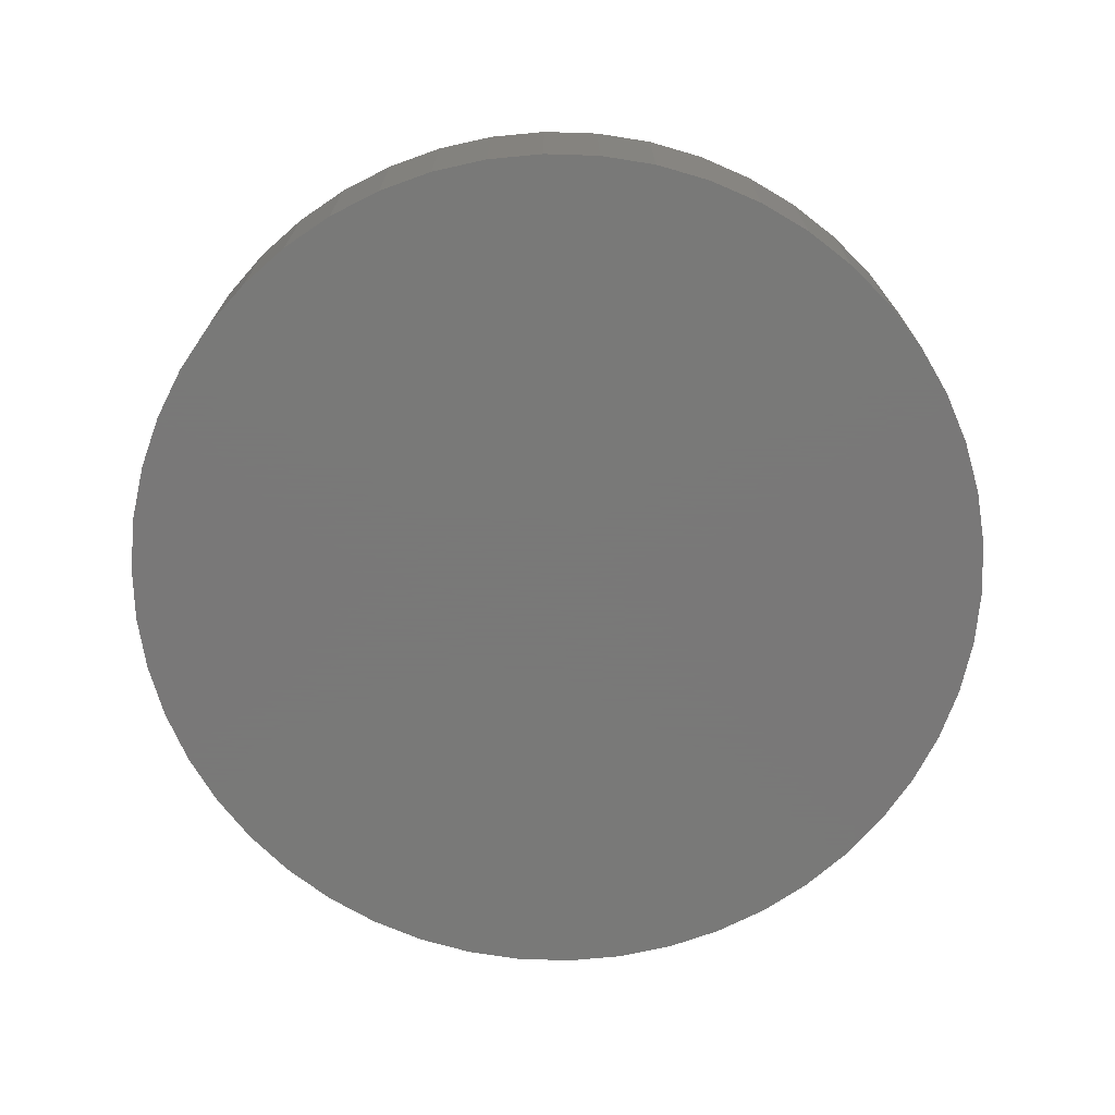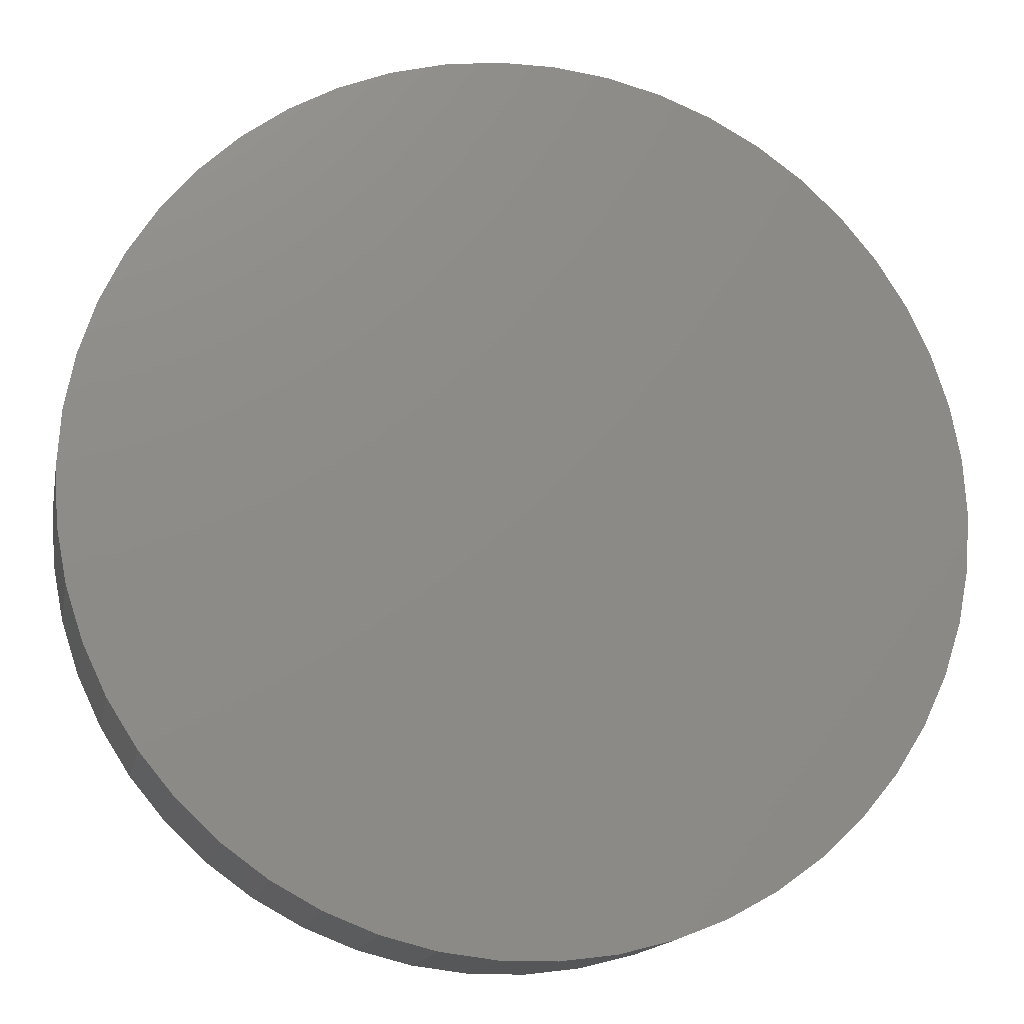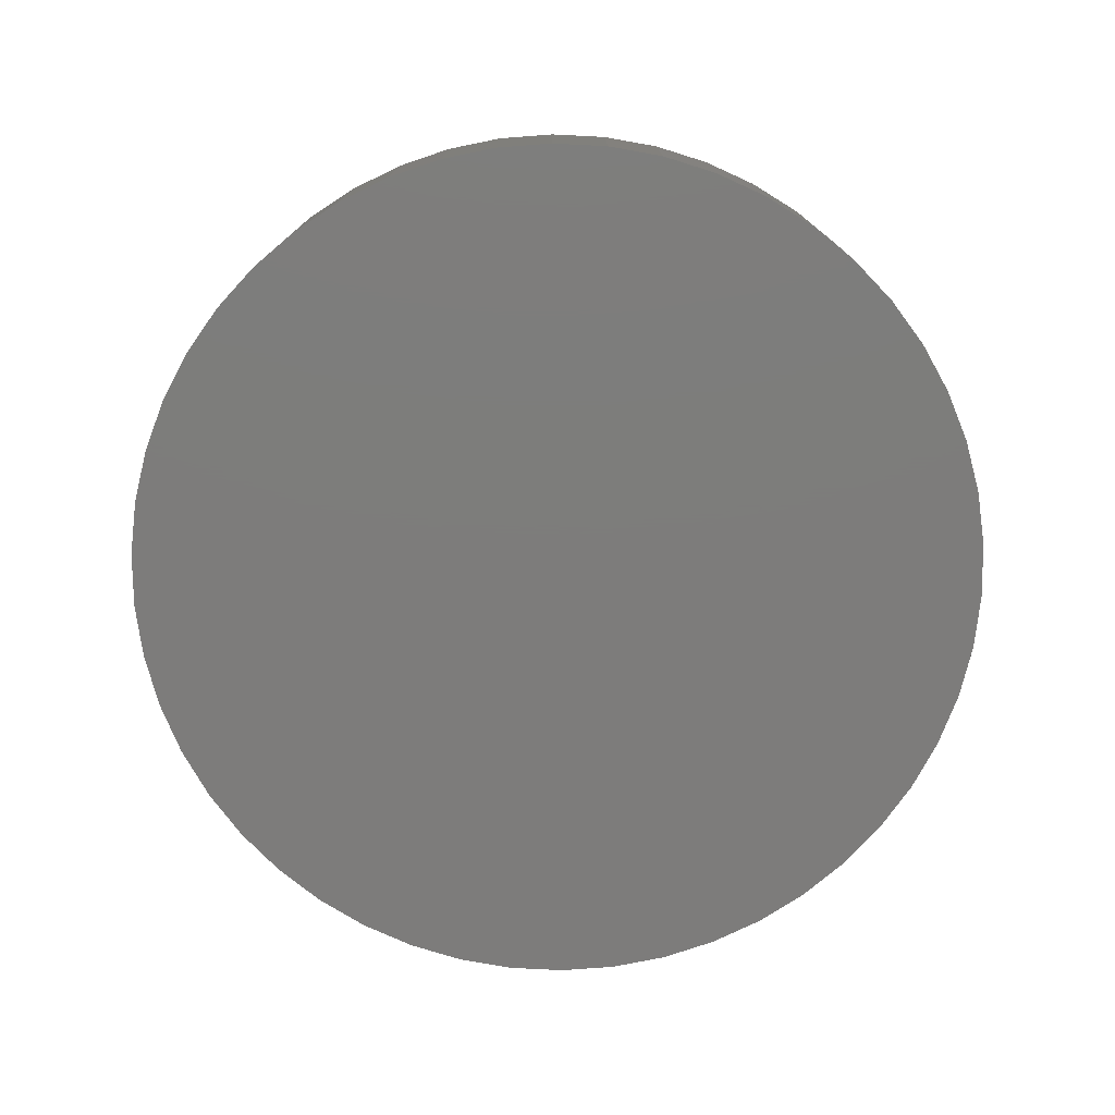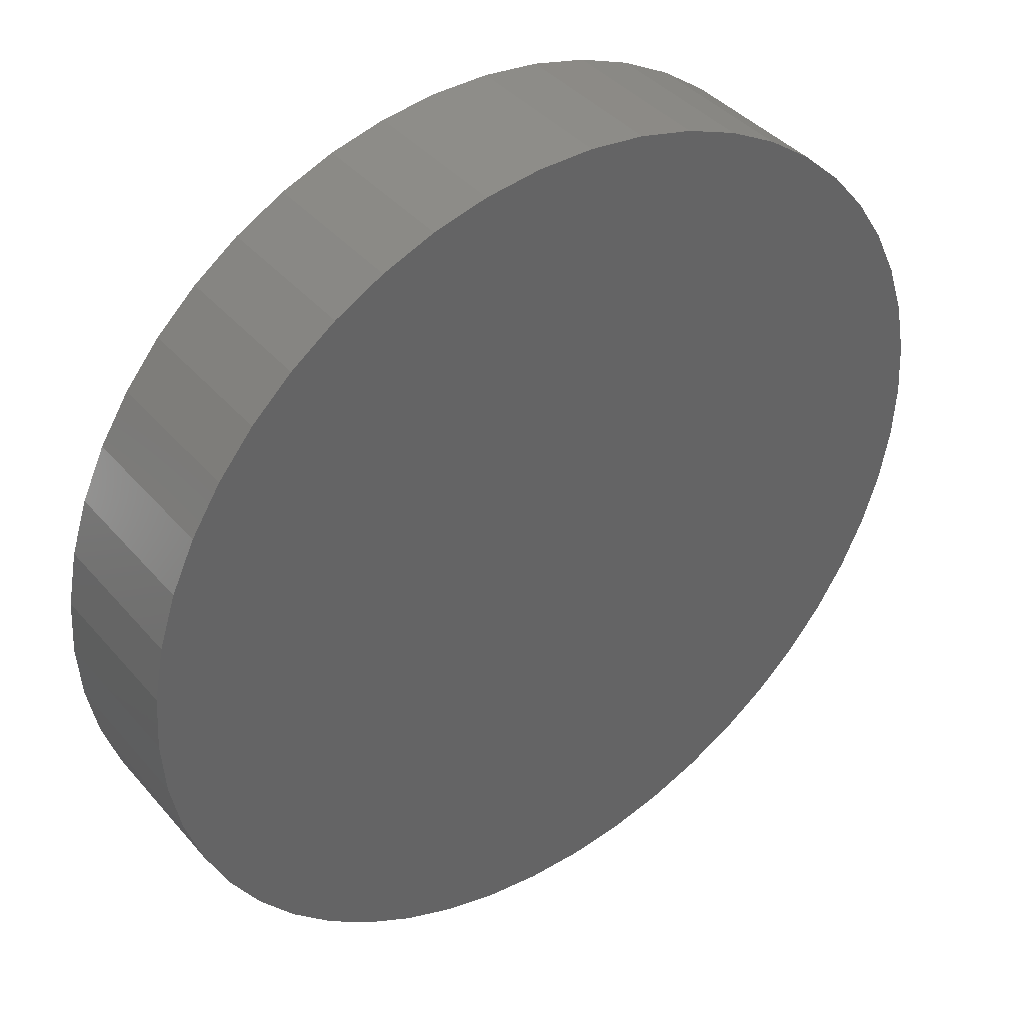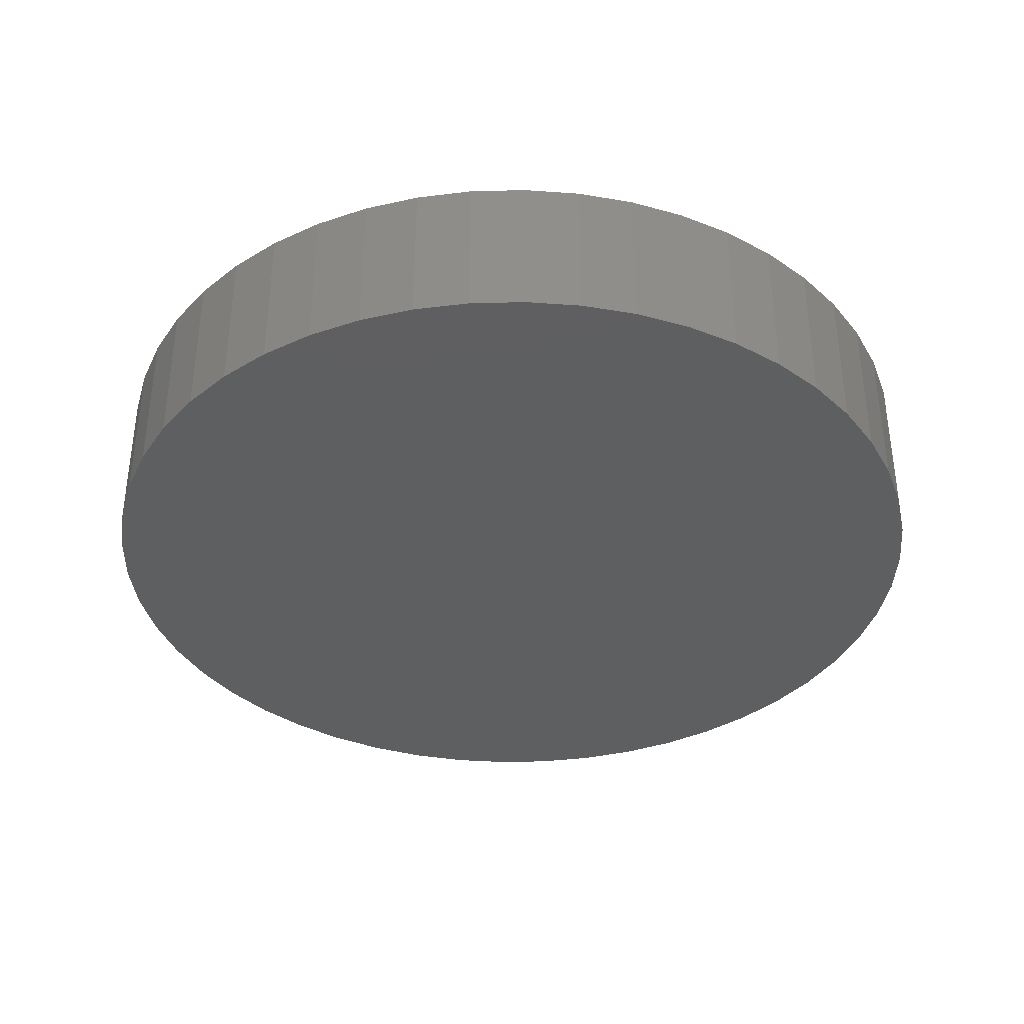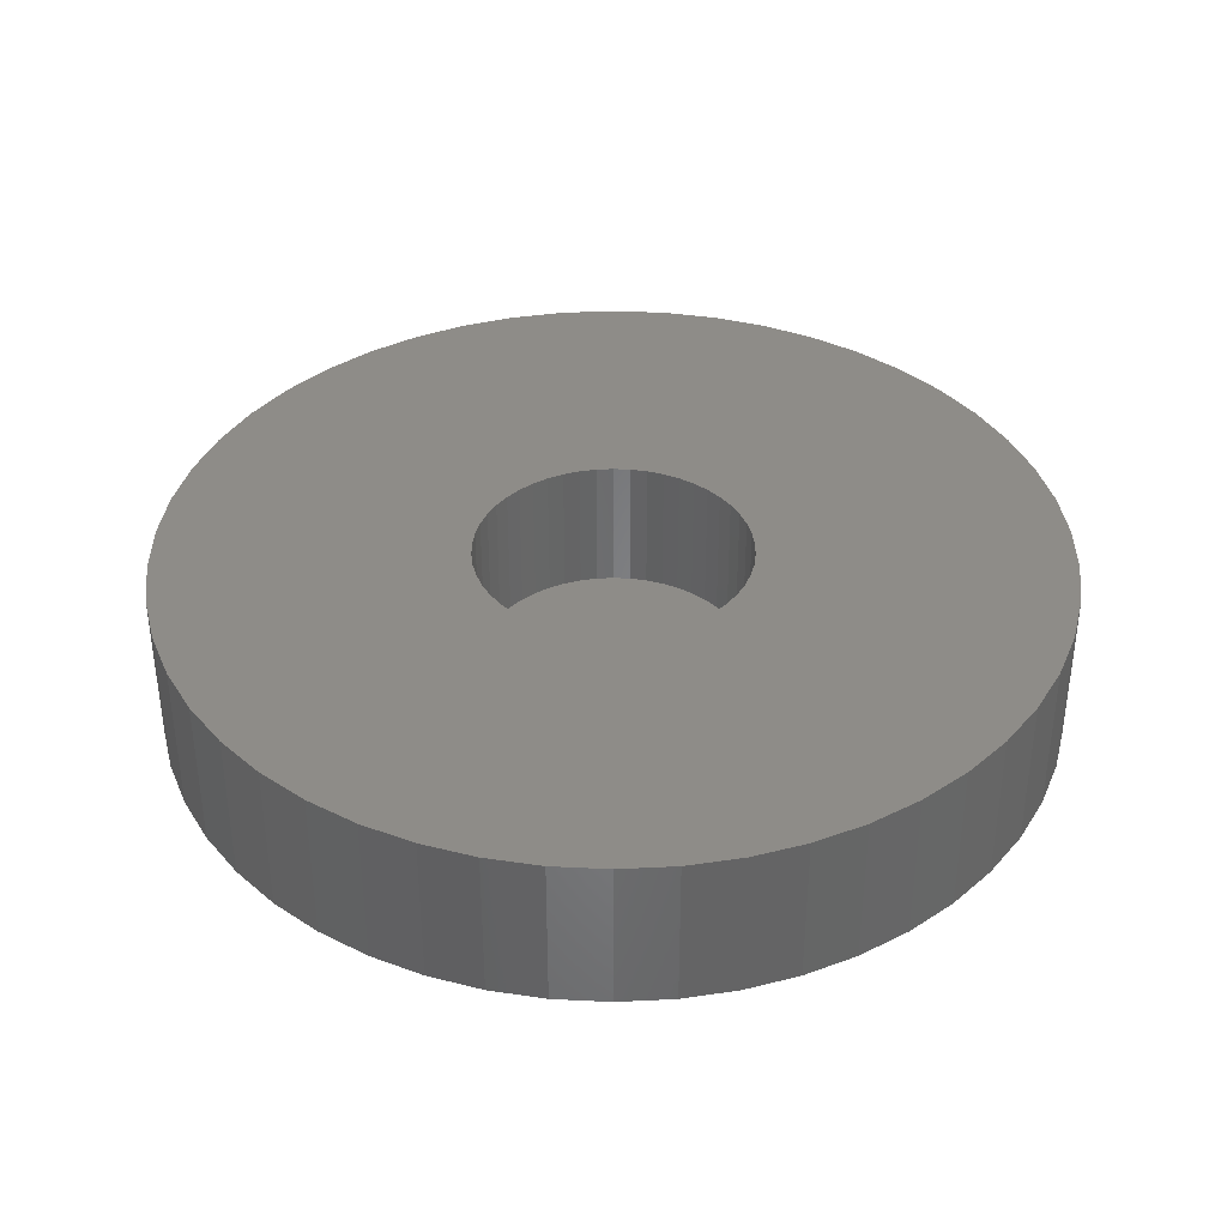
<metadata>
{"format":"stl","ext":"stl","renderer":"f3d","projection":"perspective","resolution":1024,"background":"white","views":[{"elev":-71.5,"azim":63.0,"up":"+Z"},{"elev":-15.0,"azim":168.9,"up":"+Y"},{"elev":-76.2,"azim":-60.5,"up":"+Z"},{"elev":39.8,"azim":143.8,"up":"+Y"},{"elev":-37.1,"azim":145.9,"up":"+Z"},{"elev":37.6,"azim":32.4,"up":"+Z"}]}
</metadata>
<code>
# stl→obj: 200 verts, 396 faces
v 5.7 0 2
v 5.655 0.7144 0
v 5.655 0.7144 2
v 5.7 0 0
v -5.7 0 0
v -5.655 0.7144 2
v -5.655 0.7144 0
v -5.7 0 2
v 0.3579 5.689 0
v -0.3579 5.689 2
v 0.3579 5.689 2
v -0.3579 5.689 0
v -0.3579 -5.689 0
v 0.3579 -5.689 2
v -0.3579 -5.689 2
v 0.3579 -5.689 0
v 3.633 -4.392 0
v 4.155 -3.902 2
v 3.633 -4.392 2
v 4.155 -3.902 0
v 4.155 3.902 0
v 3.633 4.392 2
v 4.155 3.902 2
v 3.633 4.392 0
v -3.633 4.392 0
v -4.155 3.902 2
v -3.633 4.392 2
v -4.155 3.902 0
v -1.761 5.421 0
v -2.427 5.158 2
v -1.761 5.421 2
v -2.427 5.158 0
v 5.3 2.098 2
v 4.995 2.746 0
v 4.995 2.746 2
v 5.3 2.098 0
v 5.521 1.418 0
v 5.521 1.418 2
v 2.427 5.158 0
v 1.761 5.421 2
v 2.427 5.158 2
v 1.761 5.421 0
v 1.068 5.599 2
v 1.068 5.599 0
v 3.054 4.813 2
v 3.054 4.813 0
v -5.3 2.098 0
v -4.995 2.746 2
v -4.995 2.746 0
v -5.3 2.098 2
v -4.611 3.35 0
v -4.611 3.35 2
v -5.521 1.418 0
v -5.521 1.418 2
v -3.054 4.813 2
v -3.054 4.813 0
v -1.068 5.599 2
v -1.068 5.599 0
v 1.068 -5.599 2
v 1.068 -5.599 0
v 1.761 -5.421 0
v 2.427 -5.158 2
v 1.761 -5.421 2
v 2.427 -5.158 0
v 4.611 3.35 2
v 4.611 3.35 0
v 1.75 0 2
v 1.736 0.2193 2
v 5.655 -0.7144 2
v 1.695 0.4352 2
v 1.736 -0.2193 2
v 1.627 0.6442 2
v 5.521 -1.418 2
v 1.534 0.8431 2
v 1.695 -0.4352 2
v 1.416 1.029 2
v 5.3 -2.098 2
v 1.276 1.198 2
v 1.627 -0.6442 2
v 1.115 1.348 2
v 4.995 -2.746 2
v 0.9377 1.478 2
v 1.534 -0.8431 2
v 0.7451 1.583 2
v 4.611 -3.35 2
v 1.416 -1.029 2
v 0.5408 1.664 2
v 0.3279 1.719 2
v 0.1099 1.747 2
v -0.1099 1.747 2
v -0.3279 1.719 2
v -0.5408 1.664 2
v -0.7451 1.583 2
v -0.9377 1.478 2
v -1.115 1.348 2
v -1.276 1.198 2
v -1.416 1.029 2
v 1.276 -1.198 2
v 1.115 -1.348 2
v 3.054 -4.813 2
v 0.9377 -1.478 2
v 0.7451 -1.583 2
v 0.5408 -1.664 2
v 0.3279 -1.719 2
v 0.1099 -1.747 2
v -0.1099 -1.747 2
v -0.3279 -1.719 2
v -1.068 -5.599 2
v -0.5408 -1.664 2
v -1.761 -5.421 2
v -0.7451 -1.583 2
v -2.427 -5.158 2
v -0.9377 -1.478 2
v -3.054 -4.813 2
v -1.115 -1.348 2
v -3.633 -4.392 2
v -1.276 -1.198 2
v -4.155 -3.902 2
v -1.416 -1.029 2
v -4.611 -3.35 2
v -1.534 -0.8431 2
v -4.995 -2.746 2
v -1.627 -0.6442 2
v -5.3 -2.098 2
v -1.695 -0.4352 2
v -5.521 -1.418 2
v -1.736 -0.2193 2
v -5.655 -0.7144 2
v -1.75 0 2
v -1.534 0.8431 2
v -1.627 0.6442 2
v -1.695 0.4352 2
v -1.736 0.2193 2
v 5.655 -0.7144 0
v 5.521 -1.418 0
v -4.155 -3.902 0
v -3.633 -4.392 0
v -4.611 -3.35 0
v 5.3 -2.098 0
v 4.995 -2.746 0
v 4.611 -3.35 0
v 3.054 -4.813 0
v -1.068 -5.599 0
v -1.761 -5.421 0
v -2.427 -5.158 0
v -3.054 -4.813 0
v -4.995 -2.746 0
v -5.3 -2.098 0
v -5.521 -1.418 0
v -5.655 -0.7144 0
v 1.75 0 0.25
v 1.736 0.2193 0.25
v -1.736 0.2193 0.25
v -1.75 0 0.25
v -0.1099 1.747 0.25
v 0.1099 1.747 0.25
v 0.1099 -1.747 0.25
v -0.1099 -1.747 0.25
v 1.276 -1.198 0.25
v 1.115 -1.348 0.25
v 1.115 1.348 0.25
v 1.276 1.198 0.25
v -1.276 1.198 0.25
v -1.115 1.348 0.25
v -0.7451 1.583 0.25
v -0.5408 1.664 0.25
v 1.534 -0.8431 0.25
v 1.627 -0.6442 0.25
v 1.627 0.6442 0.25
v 1.534 0.8431 0.25
v 0.5408 1.664 0.25
v 0.7451 1.583 0.25
v 0.9377 1.478 0.25
v -1.534 0.8431 0.25
v -1.627 0.6442 0.25
v -1.416 1.029 0.25
v -0.9377 1.478 0.25
v -0.3279 1.719 0.25
v 1.695 -0.4352 0.25
v 1.736 -0.2193 0.25
v 0.3279 -1.719 0.25
v 1.695 0.4352 0.25
v 1.416 1.029 0.25
v 0.3279 1.719 0.25
v -1.695 0.4352 0.25
v 1.416 -1.029 0.25
v -1.115 -1.348 0.25
v -1.276 -1.198 0.25
v -1.627 -0.6442 0.25
v -1.534 -0.8431 0.25
v -1.416 -1.029 0.25
v -1.736 -0.2193 0.25
v 0.9377 -1.478 0.25
v 0.7451 -1.583 0.25
v -1.695 -0.4352 0.25
v 0.5408 -1.664 0.25
v -0.3279 -1.719 0.25
v -0.5408 -1.664 0.25
v -0.7451 -1.583 0.25
v -0.9377 -1.478 0.25
f 1 2 3
f 2 1 4
f 5 6 7
f 6 5 8
f 9 10 11
f 10 9 12
f 13 14 15
f 14 13 16
f 17 18 19
f 18 17 20
f 21 22 23
f 22 21 24
f 25 26 27
f 26 25 28
f 29 30 31
f 30 29 32
f 33 34 35
f 34 33 36
f 3 37 38
f 37 3 2
f 39 40 41
f 40 39 42
f 42 43 40
f 43 42 44
f 24 45 22
f 45 24 46
f 47 48 49
f 48 47 50
f 51 26 28
f 26 51 52
f 53 50 47
f 50 53 54
f 32 55 30
f 55 32 56
f 12 57 10
f 57 12 58
f 16 59 14
f 59 16 60
f 61 62 63
f 62 61 64
f 38 36 33
f 36 38 37
f 65 21 23
f 21 65 66
f 35 66 65
f 66 35 34
f 44 11 43
f 11 44 9
f 46 41 45
f 41 46 39
f 49 52 51
f 52 49 48
f 7 54 53
f 54 7 6
f 67 1 3
f 68 3 38
f 1 67 69
f 70 38 33
f 71 69 67
f 72 33 35
f 69 71 73
f 74 35 65
f 75 73 71
f 76 65 23
f 73 75 77
f 78 23 22
f 79 77 75
f 80 22 45
f 77 79 81
f 82 45 41
f 83 81 79
f 84 41 40
f 81 83 85
f 86 85 83
f 3 68 67
f 38 70 68
f 33 72 70
f 35 74 72
f 65 76 74
f 23 78 76
f 22 80 78
f 87 40 43
f 45 82 80
f 41 84 82
f 40 87 84
f 88 43 11
f 43 88 87
f 11 89 88
f 11 90 89
f 10 90 11
f 90 10 91
f 57 91 10
f 91 57 92
f 31 92 57
f 92 31 93
f 30 93 31
f 93 30 94
f 55 94 30
f 94 55 95
f 27 95 55
f 95 27 96
f 26 96 27
f 52 97 26
f 96 26 97
f 85 86 18
f 98 18 86
f 18 98 19
f 99 19 98
f 19 99 100
f 101 100 99
f 100 101 62
f 102 62 101
f 62 102 63
f 103 63 102
f 63 103 59
f 104 59 103
f 59 104 14
f 105 14 104
f 106 14 105
f 15 106 107
f 106 15 14
f 108 107 109
f 110 109 111
f 112 111 113
f 107 108 15
f 114 113 115
f 116 115 117
f 118 117 119
f 120 119 121
f 122 121 123
f 124 123 125
f 126 125 127
f 109 110 108
f 128 127 129
f 97 52 130
f 48 130 52
f 111 112 110
f 130 48 131
f 113 114 112
f 50 131 48
f 115 116 114
f 131 50 132
f 117 118 116
f 54 132 50
f 119 120 118
f 132 54 133
f 121 122 120
f 6 133 54
f 123 124 122
f 133 6 129
f 125 126 124
f 8 129 6
f 127 128 126
f 129 8 128
f 56 27 55
f 27 56 25
f 58 31 57
f 31 58 29
f 69 4 1
f 4 69 134
f 73 134 69
f 134 73 135
f 136 116 118
f 116 136 137
f 136 120 138
f 120 136 118
f 134 2 4
f 135 2 134
f 135 37 2
f 139 37 135
f 139 36 37
f 140 36 139
f 140 34 36
f 141 34 140
f 141 66 34
f 20 66 141
f 20 21 66
f 17 21 20
f 17 24 21
f 142 24 17
f 142 46 24
f 64 46 142
f 64 39 46
f 61 39 64
f 61 42 39
f 60 42 61
f 60 44 42
f 16 44 60
f 16 9 44
f 13 9 16
f 13 12 9
f 143 12 13
f 143 58 12
f 144 58 143
f 144 29 58
f 145 29 144
f 145 32 29
f 146 32 145
f 146 56 32
f 137 56 146
f 137 25 56
f 136 25 137
f 136 28 25
f 138 28 136
f 138 51 28
f 147 51 138
f 147 49 51
f 148 49 147
f 148 47 49
f 149 47 148
f 149 53 47
f 150 53 149
f 150 7 53
f 7 150 5
f 64 100 62
f 100 64 142
f 81 139 77
f 139 81 140
f 148 126 149
f 126 148 124
f 142 19 100
f 19 142 17
f 60 63 59
f 63 60 61
f 85 140 81
f 140 85 141
f 18 141 85
f 141 18 20
f 77 135 73
f 135 77 139
f 143 15 108
f 15 143 13
f 146 112 114
f 112 146 145
f 138 122 147
f 122 138 120
f 147 124 148
f 124 147 122
f 149 128 150
f 128 149 126
f 150 8 5
f 8 150 128
f 144 108 110
f 108 144 143
f 145 110 112
f 110 145 144
f 137 114 116
f 114 137 146
f 151 68 152
f 68 151 67
f 129 153 133
f 153 129 154
f 155 89 90
f 89 155 156
f 157 106 105
f 106 157 158
f 159 99 98
f 99 159 160
f 161 78 80
f 78 161 162
f 163 95 96
f 95 163 164
f 165 92 93
f 92 165 166
f 167 79 168
f 79 167 83
f 169 74 170
f 74 169 72
f 171 84 87
f 84 171 172
f 173 80 82
f 80 173 161
f 131 174 130
f 174 131 175
f 97 163 96
f 163 97 176
f 177 93 94
f 93 177 165
f 166 91 92
f 91 166 178
f 179 71 180
f 71 179 75
f 181 105 104
f 105 181 157
f 182 72 169
f 72 182 70
f 152 70 182
f 70 152 68
f 183 78 162
f 78 183 76
f 170 76 183
f 76 170 74
f 184 87 88
f 87 184 171
f 156 88 89
f 88 156 184
f 172 82 84
f 82 172 173
f 130 176 97
f 176 130 174
f 132 175 131
f 175 132 185
f 133 185 132
f 185 133 153
f 164 94 95
f 94 164 177
f 178 90 91
f 90 178 155
f 180 67 151
f 67 180 71
f 159 86 186
f 86 159 98
f 187 117 115
f 117 187 188
f 121 189 123
f 189 121 190
f 117 191 119
f 191 117 188
f 127 154 129
f 154 127 192
f 193 102 101
f 102 193 194
f 168 75 179
f 75 168 79
f 186 83 167
f 83 186 86
f 125 192 127
f 192 125 195
f 123 195 125
f 195 123 189
f 160 101 99
f 101 160 193
f 194 103 102
f 103 194 196
f 196 104 103
f 104 196 181
f 158 107 106
f 107 158 197
f 198 111 109
f 111 198 199
f 197 109 107
f 109 197 198
f 119 190 121
f 190 119 191
f 199 113 111
f 113 199 200
f 200 115 113
f 115 200 187
f 152 180 151
f 182 180 152
f 182 179 180
f 169 179 182
f 169 168 179
f 170 168 169
f 170 167 168
f 183 167 170
f 183 186 167
f 162 186 183
f 162 159 186
f 161 159 162
f 161 160 159
f 173 160 161
f 173 193 160
f 172 193 173
f 172 194 193
f 171 194 172
f 171 196 194
f 184 196 171
f 184 181 196
f 156 181 184
f 156 157 181
f 155 157 156
f 155 158 157
f 178 158 155
f 178 197 158
f 166 197 178
f 166 198 197
f 165 198 166
f 165 199 198
f 177 199 165
f 177 200 199
f 164 200 177
f 164 187 200
f 163 187 164
f 163 188 187
f 176 188 163
f 176 191 188
f 174 191 176
f 174 190 191
f 175 190 174
f 175 189 190
f 185 189 175
f 185 195 189
f 153 195 185
f 153 192 195
f 192 153 154

</code>
